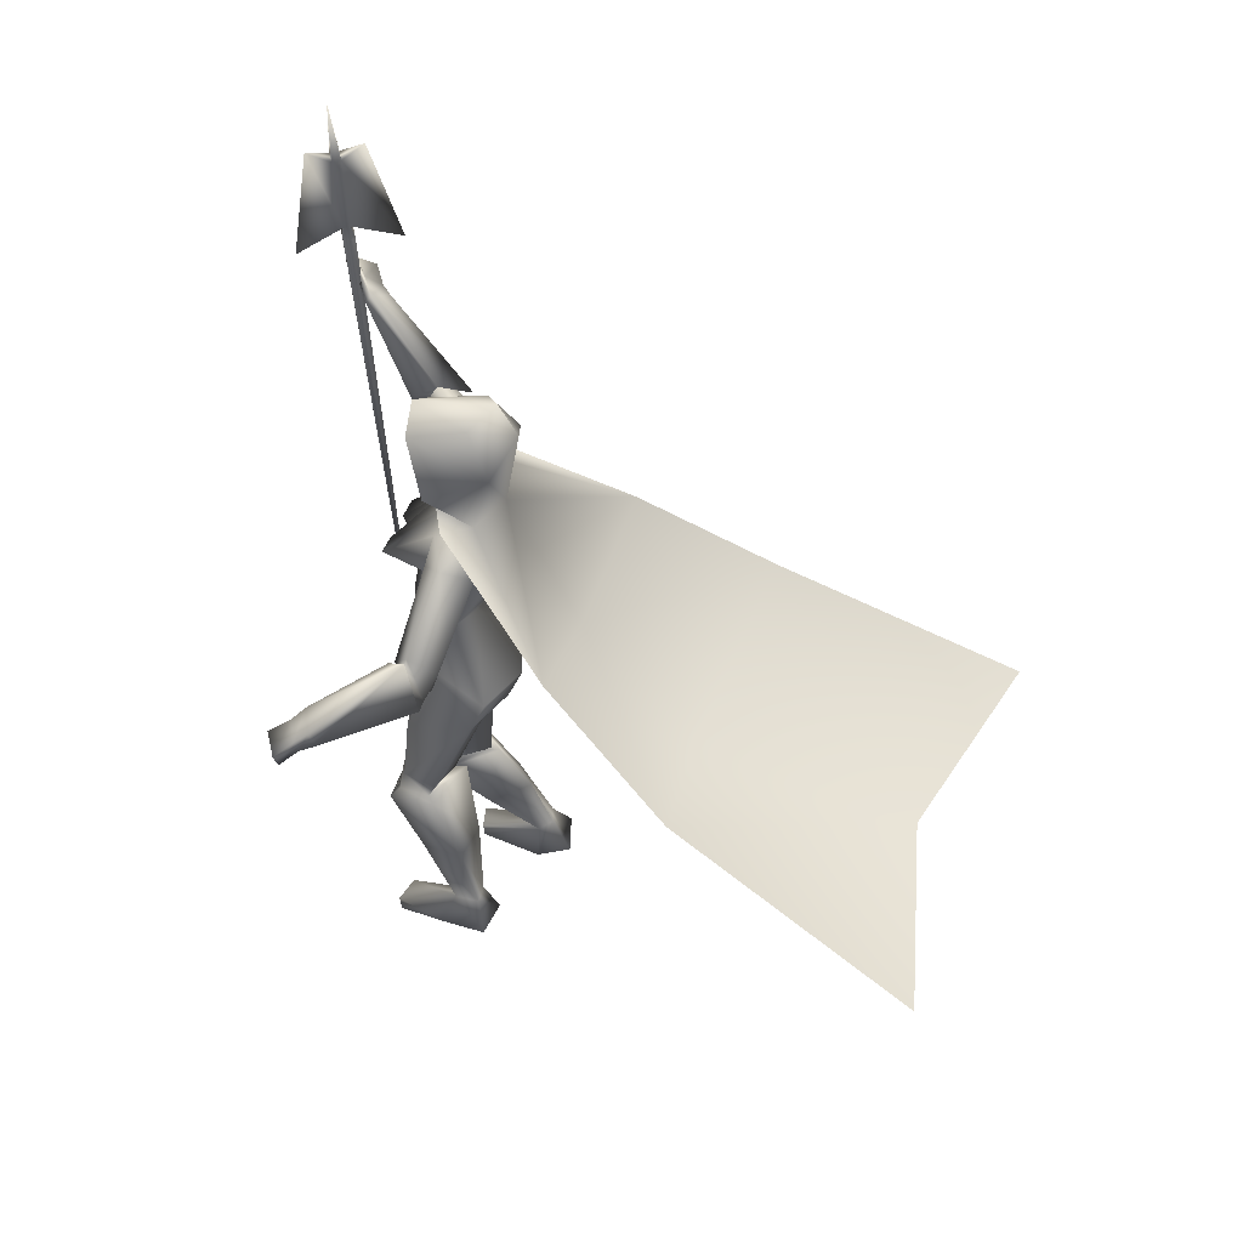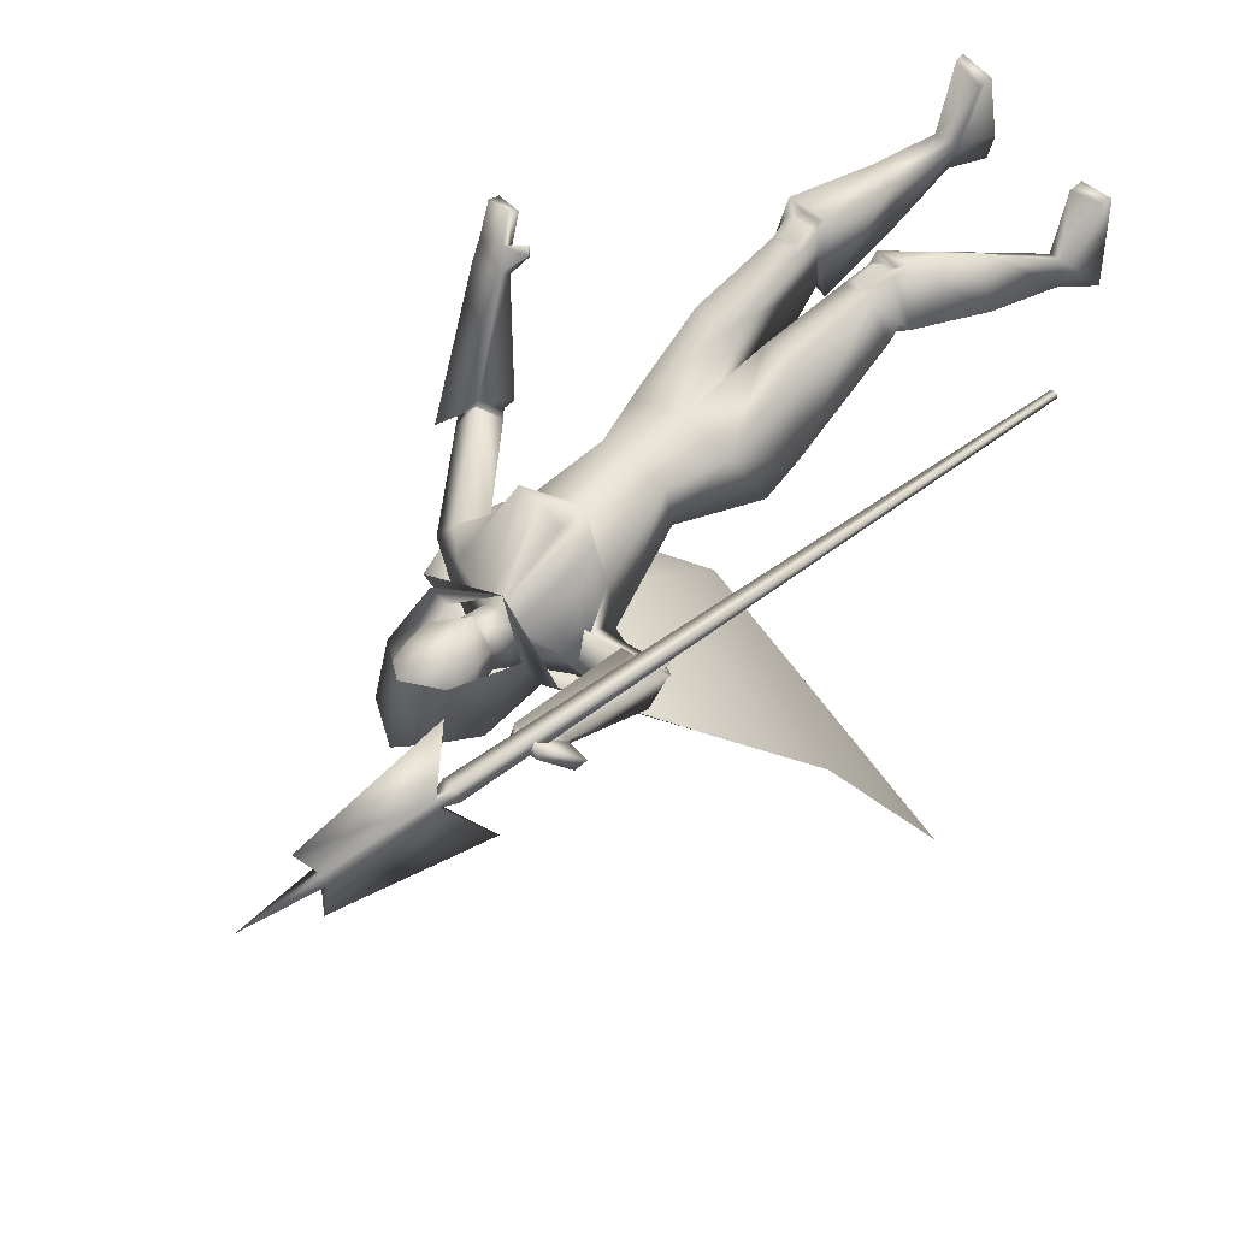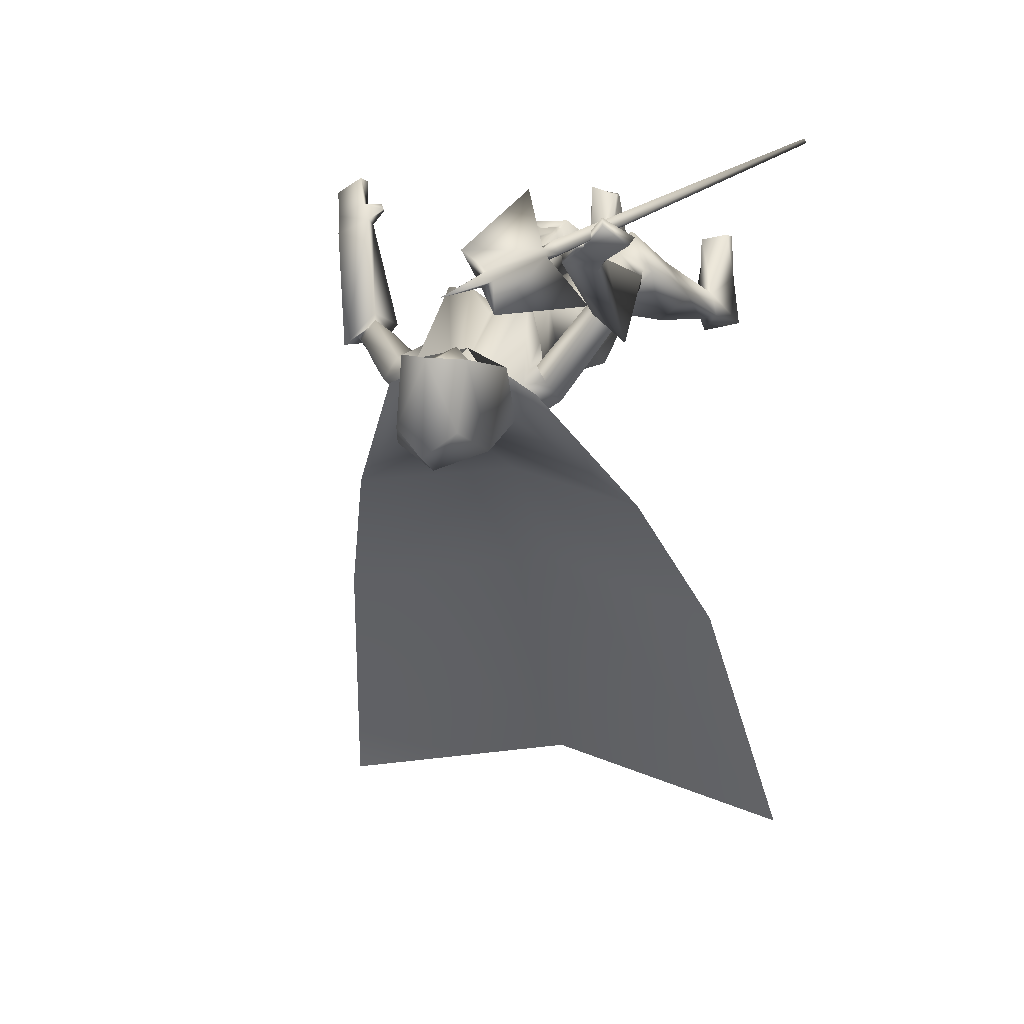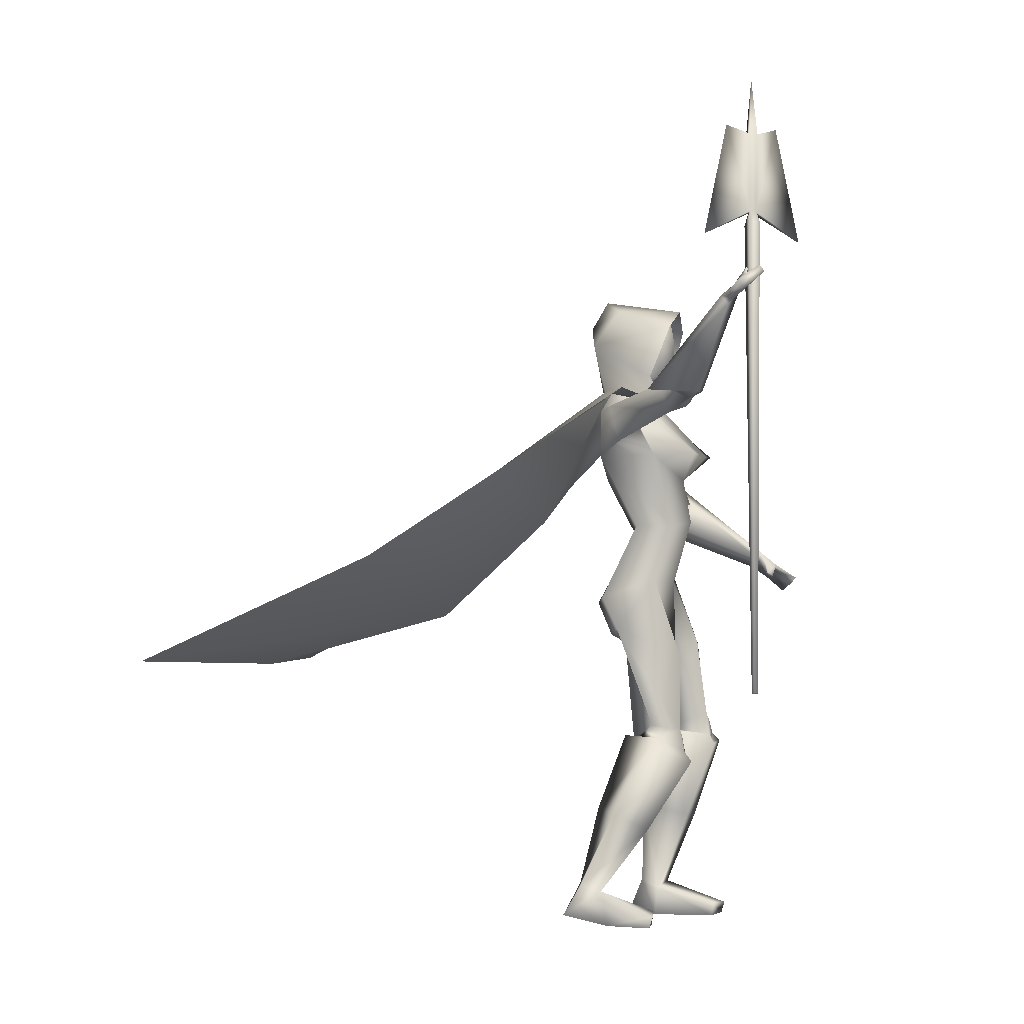
<metadata>
{"format":"obj","ext":"obj","renderer":"f3d","projection":"perspective","resolution":1024,"background":"white","views":[{"elev":44.8,"azim":108.5,"up":"+Y"},{"elev":61.2,"azim":-136.8,"up":"+Z"},{"elev":16.9,"azim":-161.6,"up":"+Z"},{"elev":-3.5,"azim":-71.3,"up":"+Y"}]}
</metadata>
<code>
o Cube_Cube.001
v -0.6636 -0.1317 0.1715
v -0.6484 -0.1351 0.1625
v -0.6419 -0.1359 0.1738
v -0.6571 -0.1325 0.1828
v -0.3967 1.314 0.1107
v -0.3568 1.305 0.08709
v -0.3398 1.303 0.1166
v -0.3797 1.312 0.1402
v -0.3669 1.348 0.1261
v -0.3459 1.343 0.1137
v -0.3548 1.344 0.09812
v -0.3758 1.349 0.1106
v -0.3331 1.602 0.09957
v -0.3024 1.595 0.08137
v -0.2893 1.593 0.1041
v -0.32 1.6 0.1223
v -0.3459 1.633 0.02941
v -0.4536 1.272 -0.01748
v -0.2655 1.623 0.1689
v -0.3019 1.253 0.2457
v -0.2738 1.787 0.09407
v 0.09266 0.828 -0.4276
v -0.06975 0.828 -0.4276
v 0.01145 0.827 -0.4558
v 0.05291 0.8076 -0.3336
v -0.03001 0.8076 -0.3336
v 0.1855 0.7884 -0.4188
v -0.1621 0.7642 -0.4358
v 0.1653 0.78 -0.3174
v -0.1353 0.7833 -0.3483
v 0.01145 0.7519 -0.4666
v 0.01145 0.5461 -0.4598
v 0.1661 0.6341 -0.4564
v -0.1486 0.6198 -0.4399
v 0.01145 0.5463 -0.2032
v 0.1505 0.6206 -0.2762
v -0.1292 0.6236 -0.2668
v 0.01145 0.4084 -0.1789
v 0.1021 0.3914 -0.2148
v -0.07921 0.3914 -0.2148
v 0.01145 0.3704 -0.3664
v 0.1267 0.3944 -0.3324
v -0.1038 0.3944 -0.3324
v 0.4075 0.5402 -0.3205
v -0.3778 0.82 -0.185
v 0.3864 0.4927 -0.2744
v -0.3489 0.8494 -0.129
v 0.3906 0.4876 -0.4023
v -0.3914 0.7299 -0.1469
v 0.3452 0.4546 -0.3193
v -0.3271 0.7887 -0.0975
v 0.4489 0.5649 -0.3327
v -0.4108 0.8014 -0.2117
v 0.3891 0.4859 -0.2562
v -0.3414 0.8561 -0.1309
v 0.4515 0.3911 -0.3652
v -0.4476 0.7828 -0.04081
v 0.3522 0.411 -0.3027
v -0.3305 0.7976 -0.05619
v 0.1592 0.2444 -0.2786
v -0.1072 0.2169 -0.271
v -0.001567 0.1456 -0.492
v 0.2 0.1849 -0.4508
v -0.1715 0.1612 -0.4287
v 0.07899 0.01364 -0.176
v 0.02213 -0.03651 -0.2347
v 0.01222 0.01499 -0.4035
v 0.2264 0.09766 -0.4109
v -0.1758 0.05874 -0.3793
v 0.0034 0.03985 -0.4479
v 0.1714 -0.2264 -0.1701
v -0.08196 -0.2683 -0.1944
v 0.0906 -0.2223 -0.1479
v -0.002432 -0.2727 -0.2207
v 0.06632 -0.2674 -0.2885
v -0.06493 -0.3012 -0.3537
v 0.1969 -0.2224 -0.2771
v -0.161 -0.249 -0.2685
v 0.2006 -0.3117 -0.131
v -0.09832 -0.3676 -0.1538
v 0.08936 -0.3184 -0.1229
v -0.002735 -0.3817 -0.21
v 0.04502 -0.2719 -0.3188
v -0.05959 -0.2876 -0.3845
v 0.2133 -0.2835 -0.2749
v -0.1789 -0.302 -0.2581
v 0.1841 -0.8782 -0.2566
v -0.2894 -0.8754 -0.3813
v 0.05391 -0.8782 -0.3187
v -0.1667 -0.8773 -0.4557
v 0.06684 -0.8782 -0.4111
v -0.2042 -0.856 -0.5518
v 0.1861 -0.8782 -0.4014
v -0.3181 -0.8429 -0.5178
v 0.09696 -0.7943 -0.3186
v -0.2017 -0.7906 -0.4479
v 0.1519 -0.7772 -0.2998
v -0.2467 -0.7735 -0.4145
v 0.09679 -0.7688 -0.372
v -0.2154 -0.7519 -0.492
v 0.1505 -0.7747 -0.3749
v -0.2661 -0.7522 -0.4751
v 0.168 -0.8428 -0.1107
v -0.2724 -0.8428 -0.2379
v 0.08887 -0.8361 -0.13
v -0.1932 -0.8361 -0.2572
v 0.08997 -0.8782 -0.1349
v -0.1943 -0.8782 -0.2621
v 0.1757 -0.8782 -0.1221
v -0.28 -0.8782 -0.2493
v 0.598 0.2252 0.02096
v -0.5039 1.113 0.09787
v 0.5227 0.2386 0.06903
v -0.4547 1.164 0.1534
v 0.596 0.1954 0.008105
v -0.5121 1.086 0.1145
v 0.5094 0.221 0.05645
v -0.4482 1.145 0.1686
v 0.4715 0.317 -0.03204
v -0.3443 1.127 0.05005
v 0.5618 0.3171 -0.07706
v -0.4199 1.083 0.02622
v 0.5672 0.2825 -0.1023
v -0.4339 1.053 0.05078
v 0.4639 0.2995 -0.04875
v -0.3368 1.107 0.06523
v 0.03238 0.211 -0.243
v 0.1825 0.0121 -0.1993
v -0.07643 -0.02784 -0.1964
v 0.4994 0.2833 0.004638
v -0.4007 1.146 0.09052
v 0.5736 0.2798 -0.03533
v -0.4409 1.095 0.05506
v 0.5713 0.2488 -0.04951
v -0.4477 1.067 0.07362
v 0.4912 0.2645 -0.011
v -0.3929 1.125 0.106
v 0.4604 0.2397 -0.003938
v -0.409 1.163 0.1085
v 0.4604 0.2439 0.000745
v -0.4114 1.167 0.1047
v 0.4491 0.2522 -0.018
v -0.3884 1.165 0.1009
v 0.4488 0.2566 -0.01276
v -0.3909 1.17 0.09717
v 0.07043 -0.5221 -0.3582
v -0.1476 -0.5172 -0.4506
v 0.1823 -0.5365 -0.3388
v -0.2332 -0.5306 -0.3759
v 0.1587 -0.5565 -0.2085
v -0.1492 -0.5852 -0.287
v 0.09003 -0.5523 -0.2165
v -0.09545 -0.5825 -0.3307
v 0.2636 0.7489 -0.3725
v -0.235 0.7749 -0.3833
v 0.2322 0.726 -0.3142
v -0.1972 0.7891 -0.333
v 0.1694 0.684 -0.3376
v -0.147 0.7178 -0.3151
v 0.215 0.6963 -0.4502
v -0.2158 0.6626 -0.3596
v 0.0586 0.6263 -0.1375
v -0.0357 0.6263 -0.1375
v 0.122 0.6294 -0.1383
v -0.09909 0.6294 -0.1383
v 0.4347 0.5026 -0.3226
v -0.4102 0.8155 -0.1506
v 0.3899 0.4877 -0.2841
v -0.3539 0.8312 -0.1335
v 0.4375 0.4256 -0.3772
v -0.4386 0.7664 -0.07521
v 0.3626 0.4347 -0.3191
v -0.346 0.7874 -0.08063
v 0.06578 -0.273 -0.2804
v -0.05698 -0.2977 -0.342
v 0.1993 -0.2659 -0.2562
v -0.1542 -0.2907 -0.2474
v 0.1804 -0.2852 -0.1559
v -0.08958 -0.3365 -0.1801
v 0.09564 -0.2866 -0.1413
v -0.01164 -0.3459 -0.2153
v 0.1147 -0.2875 -0.1375
v -0.02569 -0.3468 -0.2019
v 0.1619 -0.2866 -0.1458
v -0.06913 -0.3415 -0.1824
v 0.1201 -0.3162 -0.1463
v -0.04013 -0.3719 -0.2116
v 0.161 -0.3141 -0.1501
v -0.07571 -0.3669 -0.1917
v 0.1114 -0.2393 -0.1457
v -0.02065 -0.2884 -0.2084
v 0.1551 -0.241 -0.1569
v -0.0632 -0.2856 -0.1935
v 0.3764 0.4282 -0.3339
v -0.3649 0.7798 -0.07493
v 0.4194 0.423 -0.3672
v -0.4182 0.7677 -0.07182
v 0.3887 0.4147 -0.3167
v -0.3693 0.8004 -0.06132
v 0.4299 0.4068 -0.3429
v -0.418 0.7941 -0.05532
v 0.3674 0.4419 -0.3531
v -0.3644 0.7587 -0.08879
v 0.4062 0.44 -0.389
v -0.4148 0.7426 -0.089
v 0.01145 0.8076 -0.2968
v 0.01145 0.6204 -0.202
v 0.01145 0.8961 -0.4452
v 0.05557 0.8804 -0.4204
v -0.03267 0.8804 -0.4204
v 0.01145 1.019 -0.4989
v 0.09397 0.9683 -0.3754
v -0.07107 0.9683 -0.3754
v 0.08843 1.097 -0.4071
v -0.06552 1.097 -0.4071
v 0.01145 1.123 -0.415
v 0.06495 0.8887 -0.3133
v -0.04205 0.8887 -0.3133
v 0.01145 0.8733 -0.2988
v 0.07426 1.071 -0.2735
v -0.05136 1.071 -0.2735
v 0.01145 1.094 -0.2476
v 0.08722 0.9503 -0.2692
v -0.06432 0.9503 -0.2692
v 0.01145 0.8849 -0.2344
v 0.01145 1.106 -0.2129
v 0.09818 1.049 -0.2244
v -0.07528 1.049 -0.2244
v 0.01145 1.149 -0.4608
v 0.0921 1.107 -0.3982
v -0.0692 1.107 -0.3982
v 0.1446 0.8788 -0.2802
v -0.1217 0.8788 -0.2802
v 0.01145 1.062 -0.5145
v 0.1343 0.9884 -0.4719
v -0.1114 0.9884 -0.4719
v 0.01219 0.7991 -0.257
v 0.01071 0.7991 -0.257
v 0.01145 0.8227 -0.4715
v 0.1527 0.8322 -0.4296
v -0.1298 0.8322 -0.4296
v 0.2123 0.8395 -0.3566
v -0.1894 0.8395 -0.3566
v 0.4079 0.5641 -0.7132
v -0.385 0.5641 -0.7132
v 0.01145 0.4184 -0.6825
v 0.5457 0.2904 -1.104
v -0.5228 0.2904 -1.104
v 0.01145 0.1039 -1.039
v 0.6734 -0.04658 -1.841
v -0.6505 -0.04658 -1.841
v 0.01721 -0.06099 -1.689
v 0.095 1.033 -0.3912
v -0.0721 1.033 -0.3912
v 0.01145 1.067 -0.457
v 0.08604 1.008 -0.2713
v -0.06314 1.008 -0.2713
v 0.01145 0.9982 -0.2315
f 1 2 3
f 1 3 4
f 1 5 6
f 1 6 2
f 2 6 7
f 2 7 3
f 3 7 8
f 3 8 4
f 5 1 4
f 5 4 8
f 5 8 9
f 5 9 12
f 8 7 10
f 8 10 9
f 7 6 11
f 7 11 10
f 6 5 12
f 6 12 11
f 10 11 14
f 10 14 15
f 12 9 16
f 12 16 13
f 14 11 18
f 14 18 17
f 10 15 19
f 10 19 20
f 15 16 19
f 13 14 17
f 11 12 18
f 9 10 20
f 9 20 19
f 9 19 16
f 12 13 17
f 12 17 18
f 13 21 14
f 13 16 21
f 15 21 16
f 14 21 15
f 22 25 29
f 22 29 27
f 30 26 23
f 30 23 28
f 22 27 31
f 22 31 24
f 31 28 23
f 31 23 24
f 31 27 33
f 31 33 32
f 34 28 31
f 34 31 32
f 36 35 38
f 36 38 39
f 38 35 37
f 38 37 40
f 32 33 42
f 32 42 41
f 43 34 32
f 43 32 41
f 33 36 39
f 33 39 42
f 40 37 34
f 40 34 43
f 41 42 63
f 41 63 62
f 64 43 41
f 64 41 62
f 42 39 60
f 42 60 63
f 61 40 43
f 61 43 64
f 63 68 70
f 63 70 62
f 70 69 64
f 70 64 62
f 87 89 91
f 87 91 93
f 92 90 88
f 92 88 94
f 99 91 89
f 99 89 95
f 90 92 100
f 90 100 96
f 101 93 91
f 101 91 99
f 92 94 102
f 92 102 100
f 97 87 93
f 97 93 101
f 94 88 98
f 94 98 102
f 97 95 105
f 97 105 103
f 106 96 98
f 106 98 104
f 87 97 103
f 87 103 109
f 104 98 88
f 104 88 110
f 95 89 107
f 95 107 105
f 108 90 96
f 108 96 106
f 89 87 109
f 89 109 107
f 110 88 90
f 110 90 108
f 105 107 109
f 105 109 103
f 110 108 106
f 110 106 104
f 111 113 117
f 111 117 115
f 118 114 112
f 118 112 116
f 38 127 60
f 38 60 39
f 61 127 38
f 61 38 40
f 60 127 65
f 60 65 128
f 66 127 61
f 66 61 129
f 60 128 68
f 60 68 63
f 69 129 61
f 69 61 64
f 119 130 132
f 119 132 121
f 133 131 120
f 133 120 122
f 130 113 111
f 130 111 132
f 112 114 131
f 112 131 133
f 121 132 134
f 121 134 123
f 135 133 122
f 135 122 124
f 132 111 115
f 132 115 134
f 116 112 133
f 116 133 135
f 136 117 113
f 136 113 130
f 114 118 137
f 114 137 131
f 123 134 136
f 123 136 125
f 137 135 124
f 137 124 126
f 134 115 117
f 134 117 136
f 118 116 135
f 118 135 137
f 136 130 140
f 136 140 138
f 141 131 137
f 141 137 139
f 125 136 138
f 125 138 142
f 139 137 126
f 139 126 143
f 130 119 144
f 130 144 140
f 145 120 131
f 145 131 141
f 119 125 142
f 119 142 144
f 143 126 120
f 143 120 145
f 142 138 140
f 142 140 144
f 141 139 143
f 141 143 145
f 85 148 146
f 85 146 83
f 147 149 86
f 147 86 84
f 148 101 99
f 148 99 146
f 100 102 149
f 100 149 147
f 79 150 148
f 79 148 85
f 149 151 80
f 149 80 86
f 150 97 101
f 150 101 148
f 102 98 151
f 102 151 149
f 81 152 150
f 81 150 79
f 151 153 82
f 151 82 80
f 152 95 97
f 152 97 150
f 98 96 153
f 98 153 151
f 83 146 152
f 83 152 81
f 153 147 84
f 153 84 82
f 146 99 95
f 146 95 152
f 96 100 147
f 96 147 153
f 65 67 75
f 65 75 73
f 76 67 66
f 76 66 74
f 68 128 71
f 68 71 77
f 72 129 69
f 72 69 78
f 67 68 77
f 67 77 75
f 78 69 67
f 78 67 76
f 71 128 65
f 71 65 73
f 66 129 72
f 66 72 74
f 52 54 119
f 52 119 121
f 120 55 53
f 120 53 122
f 52 121 123
f 52 123 56
f 124 122 53
f 124 53 57
f 54 58 125
f 54 125 119
f 126 59 55
f 126 55 120
f 56 123 125
f 56 125 58
f 126 124 57
f 126 57 59
f 29 156 154
f 29 154 27
f 155 157 30
f 155 30 28
f 156 46 44
f 156 44 154
f 45 47 157
f 45 157 155
f 36 158 156
f 36 156 29
f 157 159 37
f 157 37 30
f 158 50 46
f 158 46 156
f 47 51 159
f 47 159 157
f 33 160 158
f 33 158 36
f 159 161 34
f 159 34 37
f 160 48 50
f 160 50 158
f 51 49 161
f 51 161 159
f 27 154 160
f 27 160 33
f 161 155 28
f 161 28 34
f 154 44 48
f 154 48 160
f 49 45 155
f 49 155 161
f 67 70 68
f 69 70 67
f 65 127 67
f 67 127 66
f 29 164 36
f 37 165 30
f 25 162 164
f 25 164 29
f 165 163 26
f 165 26 30
f 35 36 164
f 35 164 162
f 165 37 35
f 165 35 163
f 46 168 166
f 46 166 44
f 167 169 47
f 167 47 45
f 168 54 52
f 168 52 166
f 53 55 169
f 53 169 167
f 44 166 170
f 44 170 48
f 171 167 45
f 171 45 49
f 166 52 56
f 166 56 170
f 57 53 167
f 57 167 171
f 50 172 168
f 50 168 46
f 169 173 51
f 169 51 47
f 172 58 54
f 172 54 168
f 55 59 173
f 55 173 169
f 77 176 174
f 77 174 75
f 175 177 78
f 175 78 76
f 176 85 83
f 176 83 174
f 84 86 177
f 84 177 175
f 71 178 176
f 71 176 77
f 177 179 72
f 177 72 78
f 178 79 85
f 178 85 176
f 86 80 179
f 86 179 177
f 75 174 180
f 75 180 73
f 181 175 76
f 181 76 74
f 174 83 81
f 174 81 180
f 82 84 175
f 82 175 181
f 180 81 186
f 180 186 182
f 187 82 181
f 187 181 183
f 73 180 182
f 73 182 190
f 183 181 74
f 183 74 191
f 79 178 184
f 79 184 188
f 185 179 80
f 185 80 189
f 178 71 192
f 178 192 184
f 193 72 179
f 193 179 185
f 81 79 188
f 81 188 186
f 189 80 82
f 189 82 187
f 71 73 190
f 71 190 192
f 191 74 72
f 191 72 193
f 190 182 184
f 190 184 192
f 185 183 191
f 185 191 193
f 182 186 188
f 182 188 184
f 189 187 183
f 189 183 185
f 58 172 194
f 58 194 198
f 195 173 59
f 195 59 199
f 172 50 202
f 172 202 194
f 203 51 173
f 203 173 195
f 170 56 200
f 170 200 196
f 201 57 171
f 201 171 197
f 48 170 196
f 48 196 204
f 197 171 49
f 197 49 205
f 56 58 198
f 56 198 200
f 199 59 57
f 199 57 201
f 50 48 204
f 50 204 202
f 205 49 51
f 205 51 203
f 204 196 194
f 204 194 202
f 195 197 205
f 195 205 203
f 196 200 198
f 196 198 194
f 199 201 197
f 199 197 195
f 162 25 206
f 162 206 207
f 206 26 163
f 206 163 207
f 35 162 207
f 207 163 35
f 223 217 209
f 223 209 212
f 210 218 224
f 210 224 213
f 208 211 212
f 208 212 209
f 213 211 208
f 213 208 210
f 220 214 216
f 220 216 222
f 216 215 221
f 216 221 222
f 225 219 217
f 225 217 223
f 218 219 225
f 218 225 224
f 22 209 217
f 22 217 25
f 218 210 23
f 218 23 26
f 22 24 208
f 22 208 209
f 208 24 23
f 208 23 210
f 25 217 219
f 25 219 206
f 219 218 26
f 219 26 206
f 226 227 230
f 226 230 229
f 231 228 226
f 231 226 229
f 235 230 227
f 235 227 232
f 228 231 236
f 228 236 233
f 234 229 230
f 234 230 235
f 231 229 234
f 231 234 236
f 240 235 232
f 240 232 237
f 233 236 241
f 233 241 238
f 239 234 235
f 239 235 240
f 236 234 239
f 236 239 241
f 240 237 242
f 240 242 244
f 243 238 241
f 243 241 245
f 239 240 244
f 239 244 246
f 245 241 239
f 245 239 246
f 246 244 247
f 246 247 249
f 248 245 246
f 248 246 249
f 247 250 252
f 247 252 249
f 251 248 249
f 251 249 252
f 212 253 256
f 212 256 223
f 253 214 220
f 253 220 256
f 215 254 257
f 215 257 221
f 254 213 224
f 254 224 257
f 214 253 255
f 214 255 216
f 253 212 211
f 253 211 255
f 213 254 255
f 213 255 211
f 254 215 216
f 254 216 255
f 256 220 222
f 256 222 258
f 221 257 258
f 221 258 222
f 256 258 225
f 256 225 223
f 257 224 225
f 257 225 258

</code>
